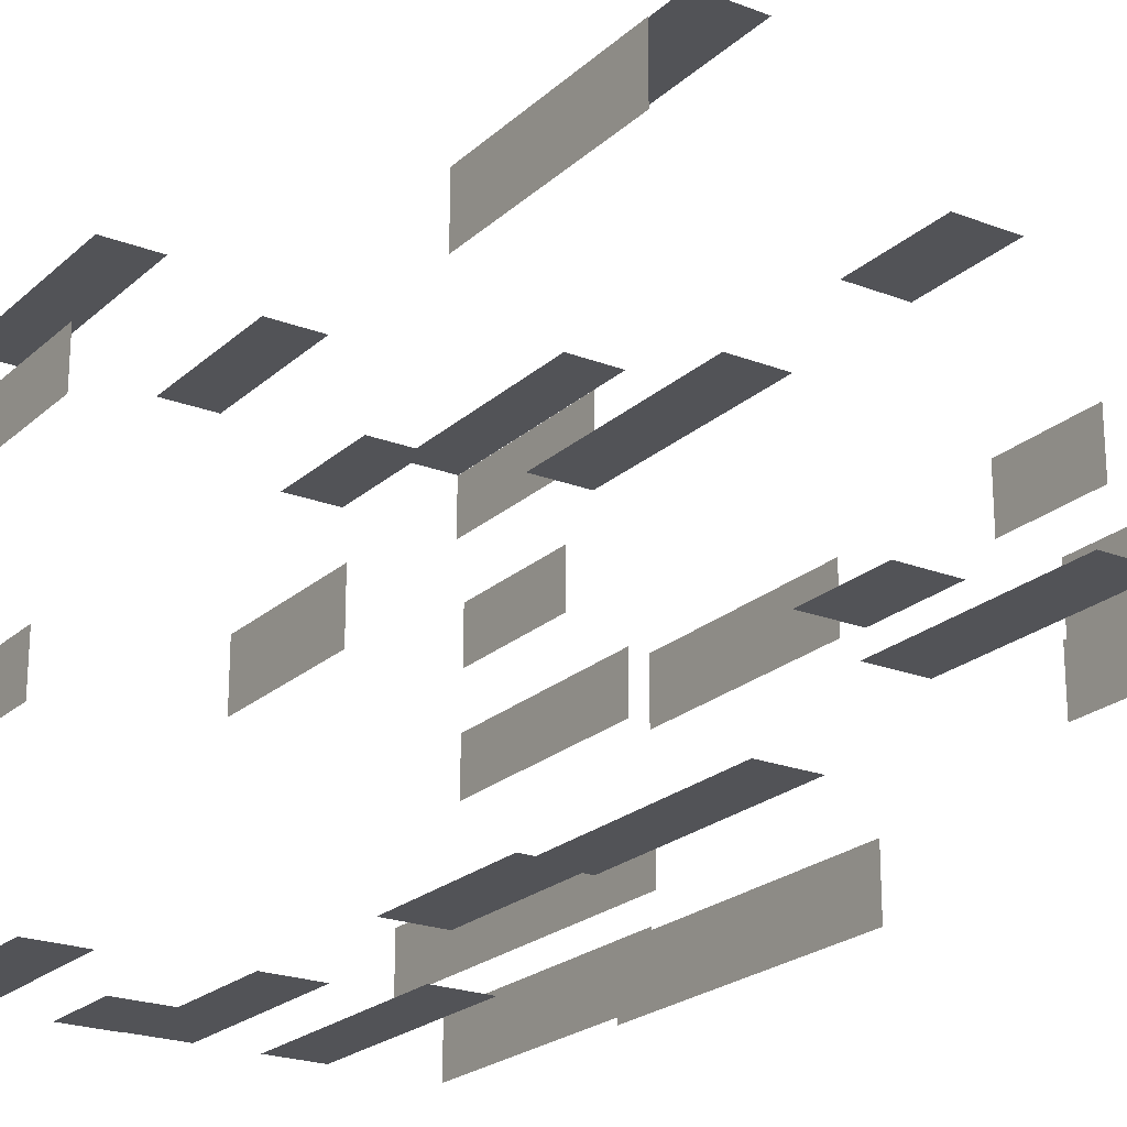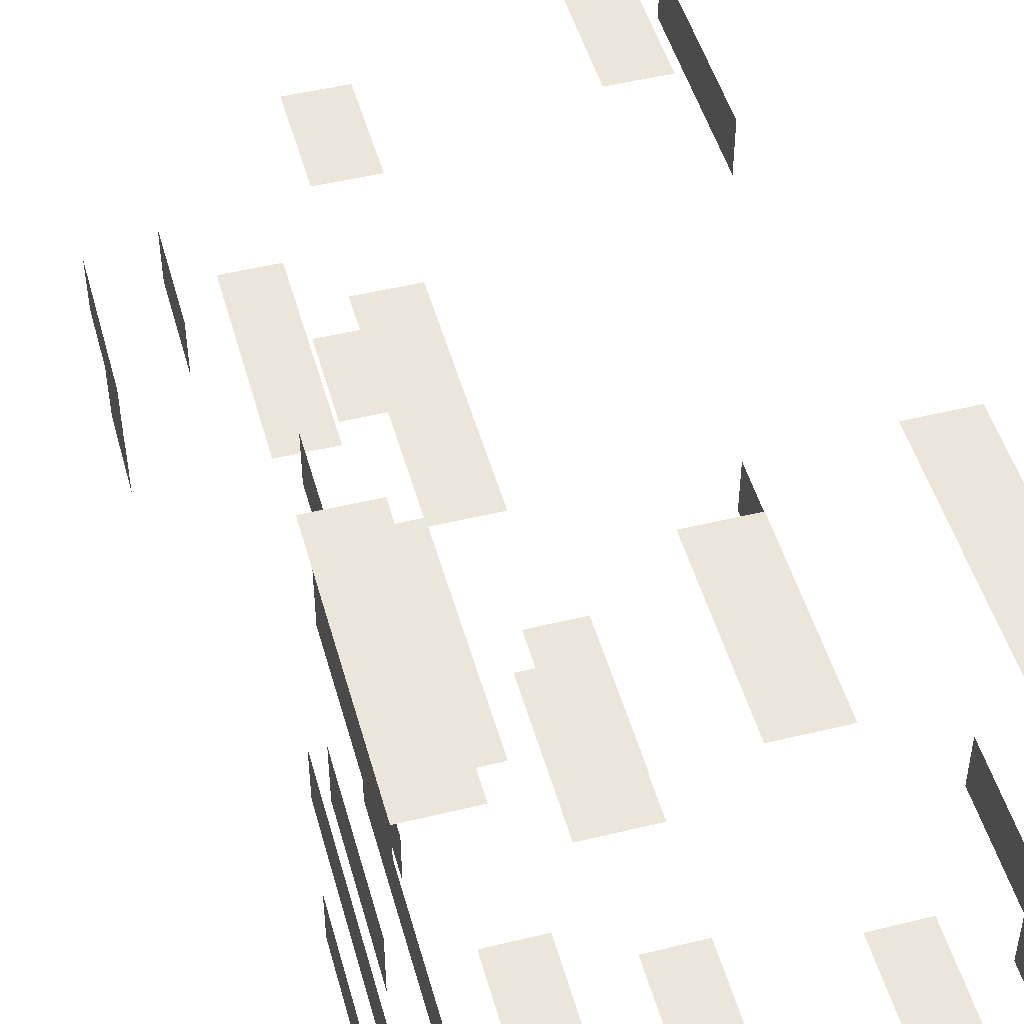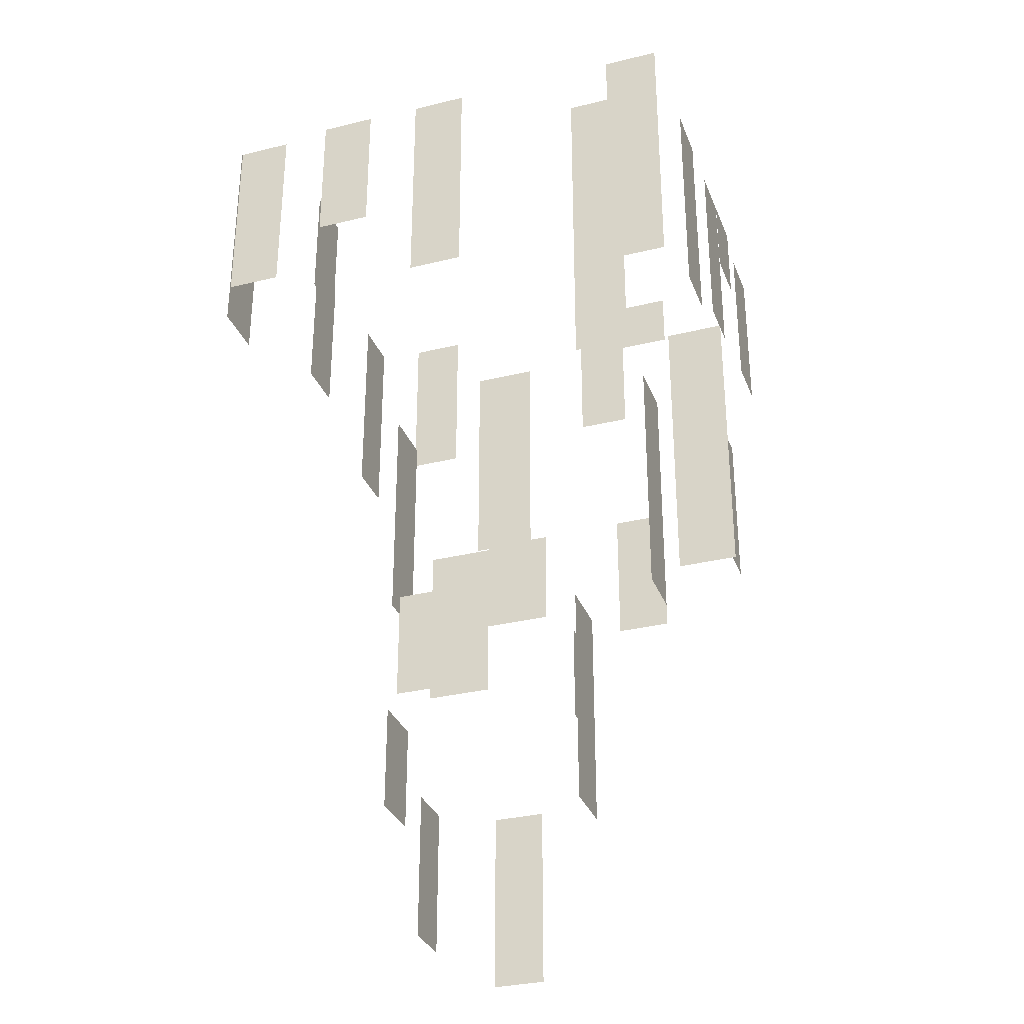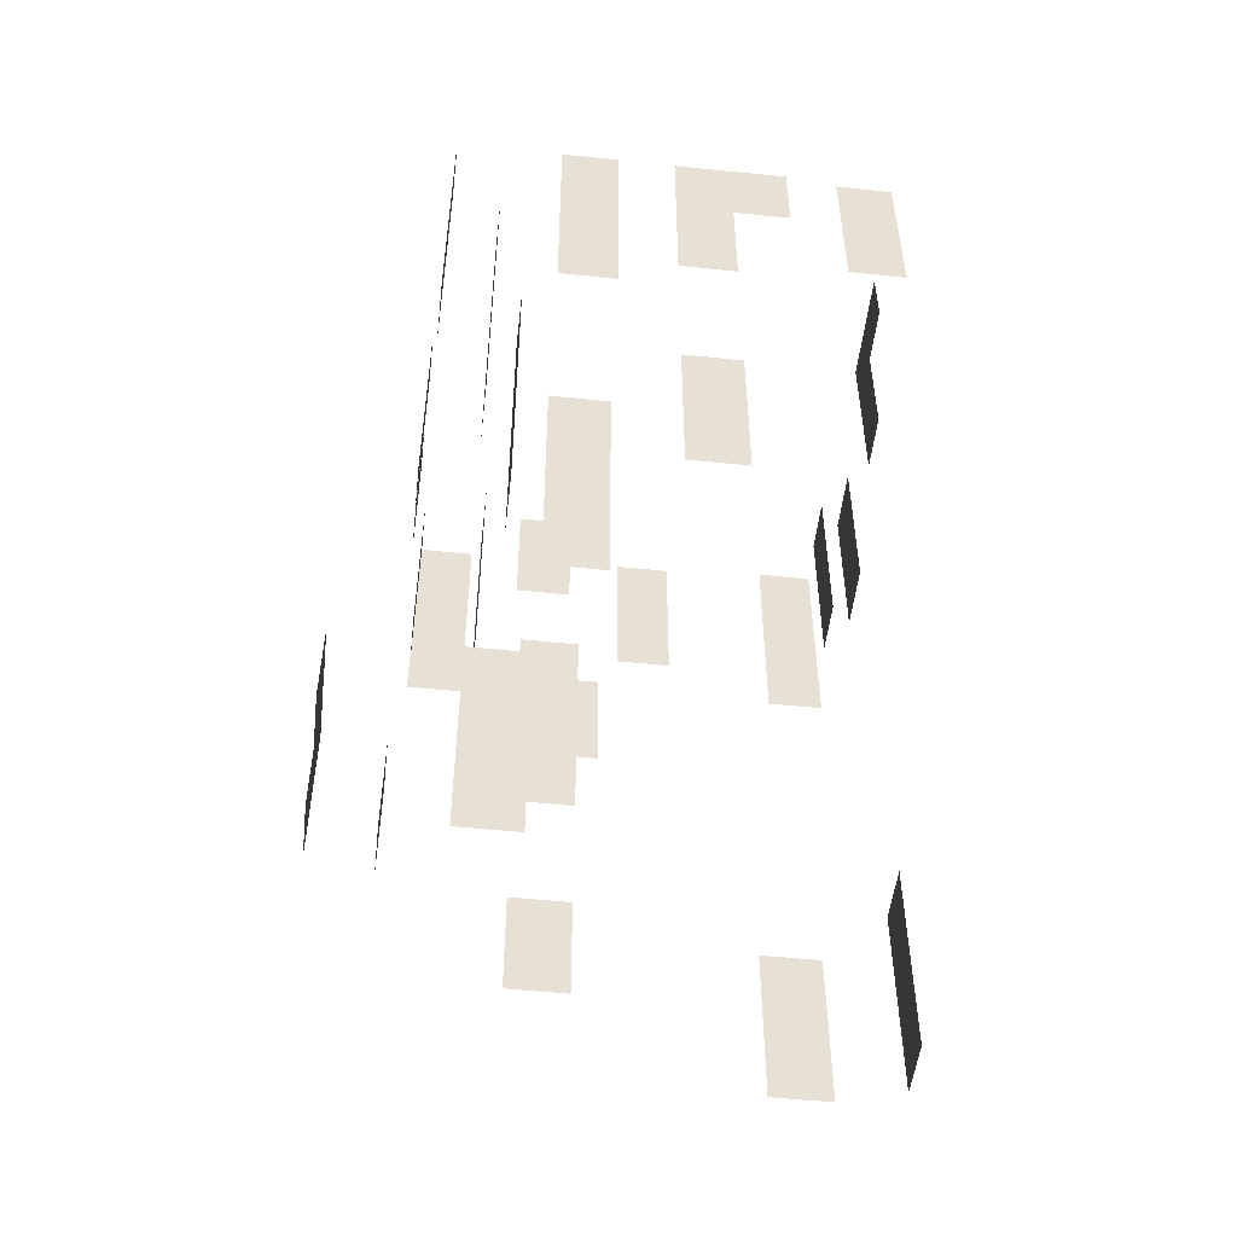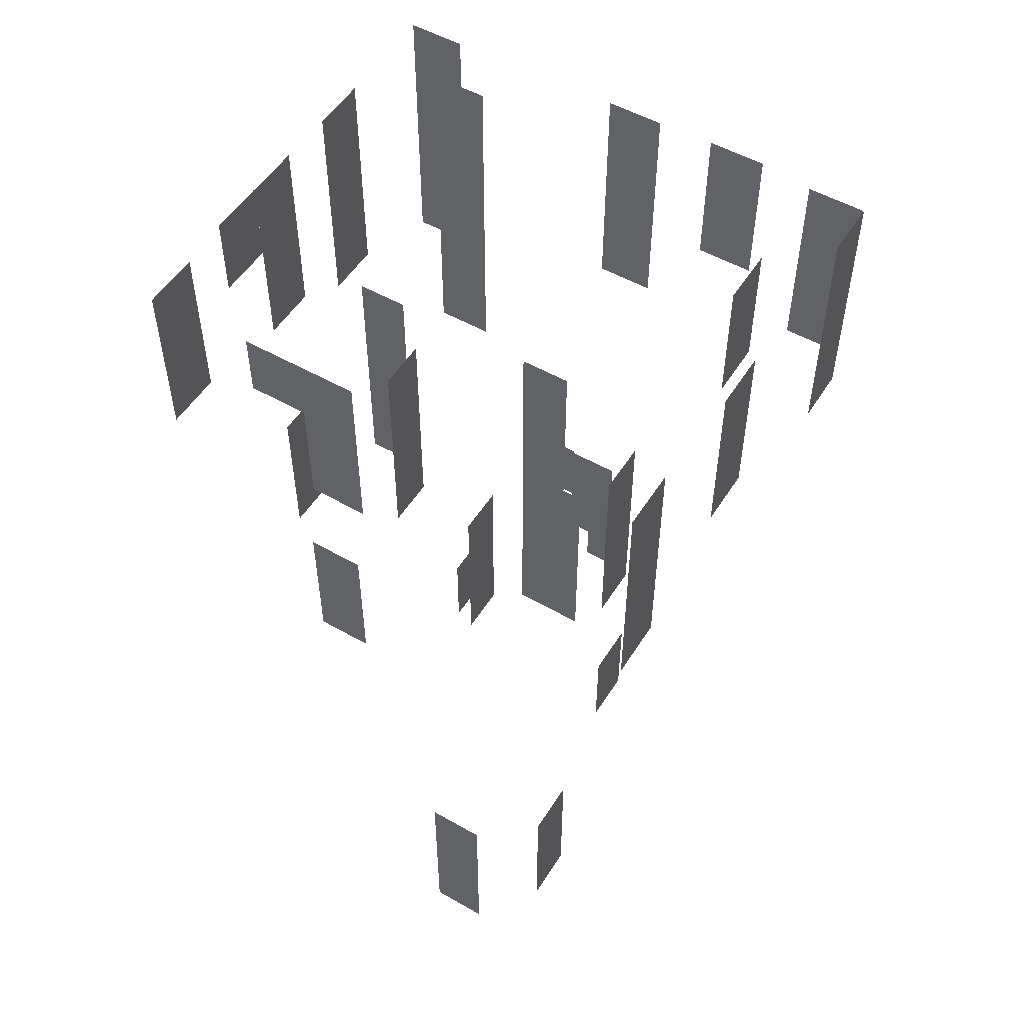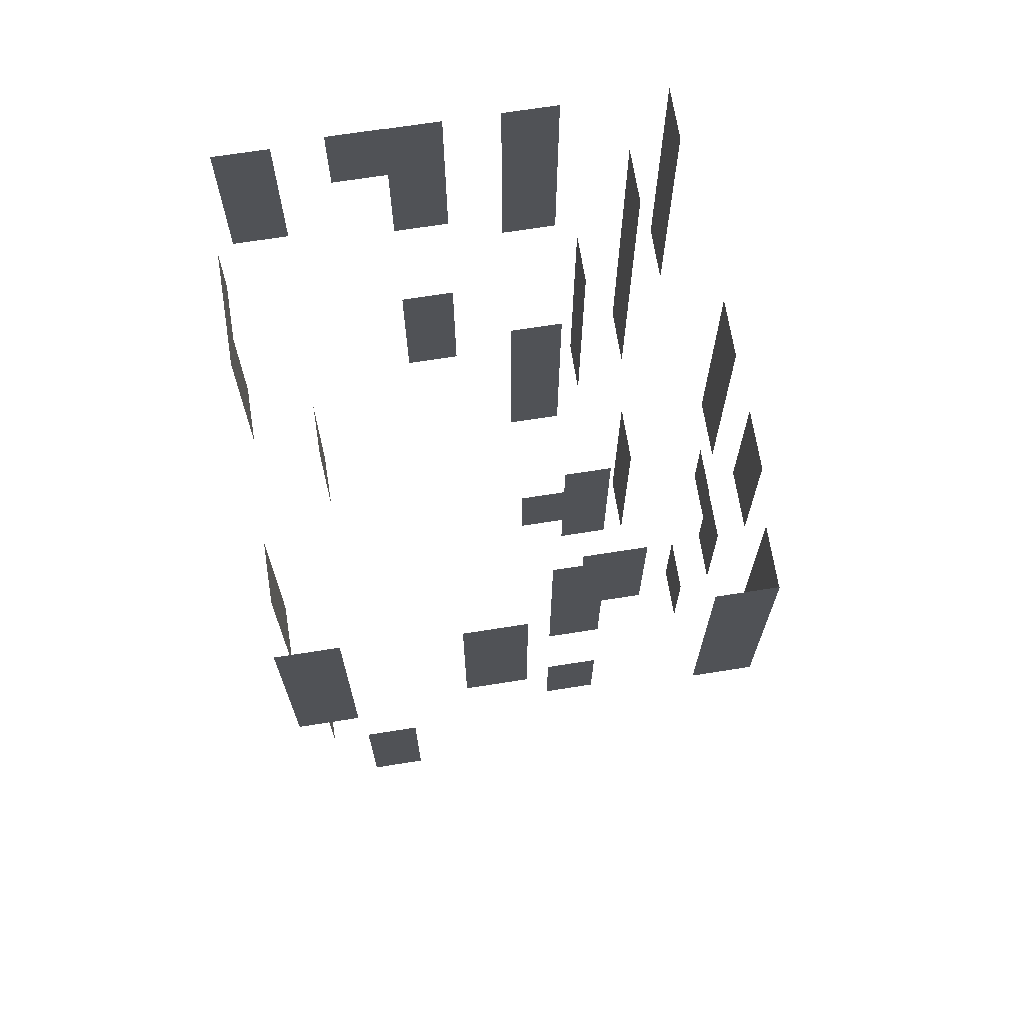
<metadata>
{"format":"obj","ext":"obj","renderer":"f3d","projection":"perspective","resolution":1024,"background":"white","views":[{"elev":-22.3,"azim":-33.8,"up":"+Z"},{"elev":48.4,"azim":164.7,"up":"+Z"},{"elev":-31.9,"azim":109.0,"up":"+Y"},{"elev":-51.8,"azim":173.5,"up":"+Y"},{"elev":52.7,"azim":-58.5,"up":"+Y"},{"elev":69.0,"azim":-9.0,"up":"+Y"}]}
</metadata>
<code>
g Swamp_campaign3_liana7
v -1.504 11.67 -4
v -0.5039 14.58 -4
v -0.5039 11.67 -4
v -1.504 14.58 -4
v 0.4961 10.12 -3
v 1.496 14.58 -3
v 1.496 10.12 -3
v 0.4961 14.58 -3
v 1.496 10.49 2
v 0.4961 14.58 2
v 0.4961 10.49 2
v 1.496 14.58 2
v 2.326 10.81 3.51e-06
v 2.326 14.58 -1
v 2.326 10.81 -1
v 2.326 14.58 2.899e-06
v -4.474 17.91 0.0005357
v -4.474 21.01 -0.9995
v -4.474 17.91 -0.9995
v -4.474 21.01 0.0005351
v -4.474 19.89 -0.9995
v -4.474 21.01 -1.999
v -4.474 19.89 -1.999
v -4.474 21.01 -0.9995
v 4.504 7.954 -1.989
v 4.504 9.465 -0.989
v 4.504 7.954 -0.989
v 4.504 9.465 -1.989
v 0.5039 7.656 -1.527
v 1.504 9.339 -1.527
v 1.504 7.656 -1.527
v 0.5039 9.339 -1.527
v 1.505 5.648 -1.877
v 2.505 9.46 -1.877
v 2.505 5.648 -1.877
v 1.505 9.46 -1.877
v 4.504 6.8 -0.989
v 4.504 9.407 0.01097
v 4.504 6.8 0.01097
v 4.504 9.407 -0.989
v 3.504 7.526 0.01097
v 3.504 9.407 1.011
v 3.504 7.526 1.011
v 3.504 9.407 0.01097
v 1.504 6.457 2.011
v 0.5039 8.338 2.011
v 0.5039 6.457 2.011
v 1.504 8.338 2.011
v -2.496 5.569 2.914
v -3.496 8.427 2.914
v -3.496 5.569 2.914
v -2.496 8.427 2.914
v -4.367 5.055 2.011
v -4.367 8.567 1.011
v -4.367 5.055 1.011
v -4.367 8.567 2.011
v -3.504 11.98 -1
v -3.504 14.58 -2
v -3.504 11.98 -2
v -3.504 14.58 -1
v -4.368 16.94 4.909
v -3.368 20.95 4.909
v -3.368 16.94 4.909
v -4.368 20.95 4.909
v -3.424 17.84 -3.922
v -4.424 20.83 -3.922
v -4.424 17.84 -3.922
v -3.424 20.83 -3.922
v -4.313 17.6 2.996
v -4.313 20.83 3.996
v -4.313 17.6 3.996
v -4.313 20.83 2.996
v -1.498 17.85 4.945
v -0.4981 20.84 4.945
v -0.4981 17.85 4.945
v -1.498 20.84 4.945
v 2.402 16.59 4.963
v 3.402 20.84 4.963
v 3.402 16.59 4.963
v 2.402 20.84 4.963
v 0.5139 18.57 4.019
v 1.514 20.87 4.019
v 1.514 18.57 4.019
v 0.5139 20.87 4.019
v 3.393 17.33 4.953
v 3.393 20.84 3.953
v 3.393 17.33 3.953
v 3.393 20.84 4.953
v 3.528 18.24 3.004
v 3.528 20.84 2.004
v 3.528 18.24 2.004
v 3.528 20.84 3.004
v 3.503 16.72 1.024
v 3.503 20.84 0.02371
v 3.503 16.72 0.02371
v 3.503 20.84 1.024
v 3.346 16.02 -2.979
v 3.346 20.95 -3.979
v 3.346 16.02 -3.979
v 3.346 20.95 -2.979
v 2.493 14.73 -1.976
v 2.493 20.84 -2.976
v 2.493 14.73 -2.976
v 2.493 20.84 -1.976
v -1.506 19.34 -4.007
v -2.506 20.84 -4.007
v -2.506 19.34 -4.007
v -1.506 20.84 -4.007
v -0.5126 17.34 -4.001
v -1.513 20.84 -4.001
v -1.513 17.34 -4.001
v -0.5126 20.84 -4.001
v 1.489 16.71 -4.001
v 0.4891 20.84 -4.001
v 0.4891 16.71 -4.001
v 1.489 20.84 -4.001
v 2.073 9.93 -4.665
v 2.073 14.94 -3.665
v 2.073 9.93 -3.665
v 2.073 14.94 -4.665
g Swamp_campaign3_liana7_0
f 3 2 1
f 4 1 2
f 7 6 5
f 8 5 6
f 11 10 9
f 12 9 10
f 15 14 13
f 16 13 14
f 19 18 17
f 20 17 18
f 23 22 21
f 24 21 22
f 27 26 25
f 28 25 26
f 31 30 29
f 32 29 30
f 35 34 33
f 36 33 34
f 39 38 37
f 40 37 38
f 43 42 41
f 44 41 42
f 47 46 45
f 48 45 46
f 51 50 49
f 52 49 50
f 55 54 53
f 56 53 54
f 59 58 57
f 60 57 58
f 63 62 61
f 64 61 62
f 67 66 65
f 68 65 66
f 71 70 69
f 72 69 70
f 75 74 73
f 76 73 74
f 79 78 77
f 80 77 78
f 83 82 81
f 84 81 82
f 87 86 85
f 88 85 86
f 91 90 89
f 92 89 90
f 95 94 93
f 96 93 94
f 99 98 97
f 100 97 98
f 103 102 101
f 104 101 102
f 107 106 105
f 108 105 106
f 111 110 109
f 112 109 110
f 115 114 113
f 116 113 114
f 119 118 117
f 120 117 118

</code>
